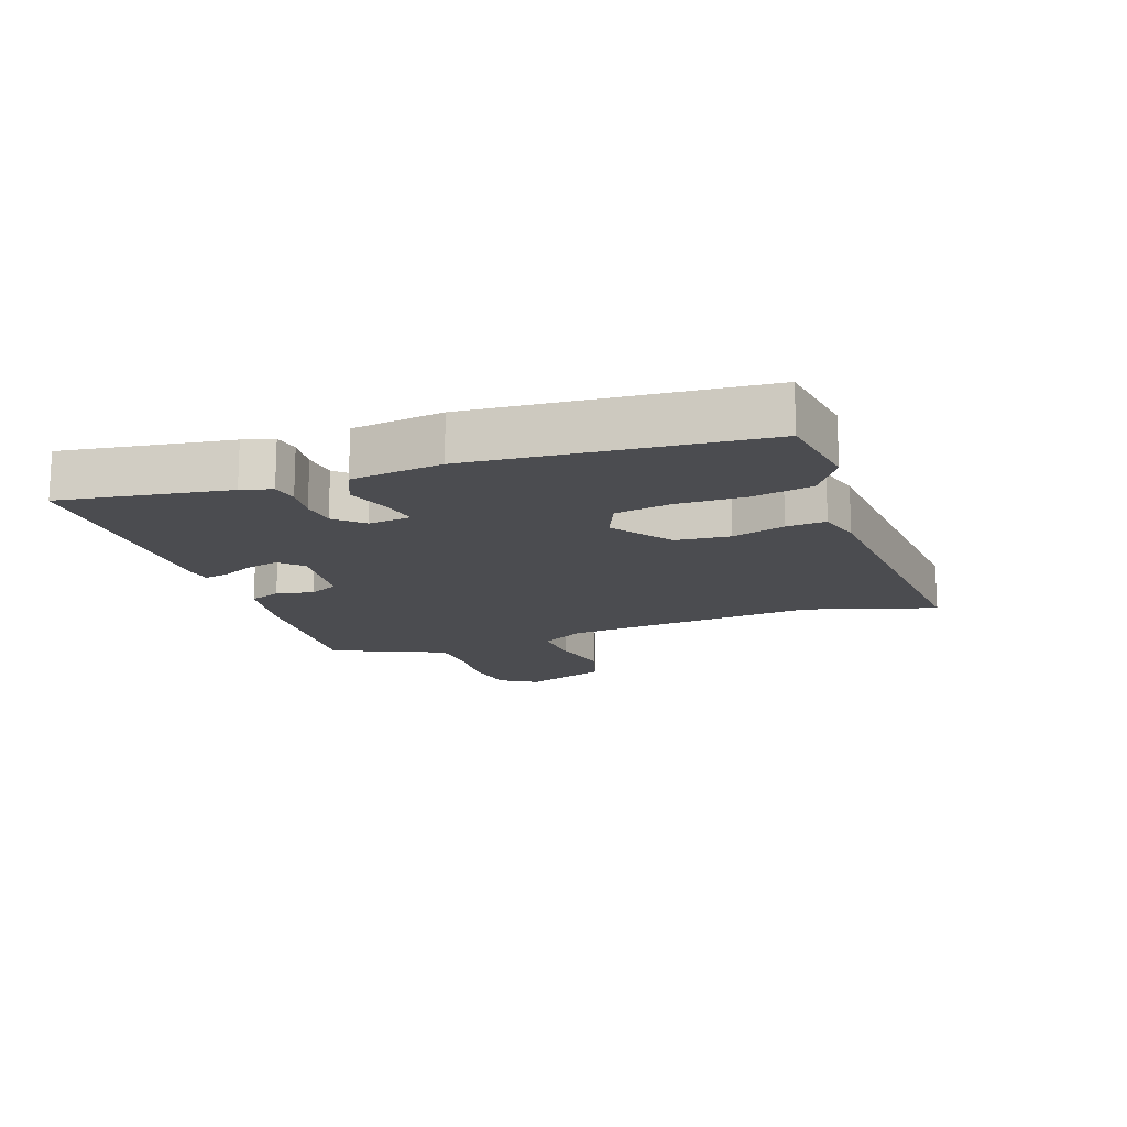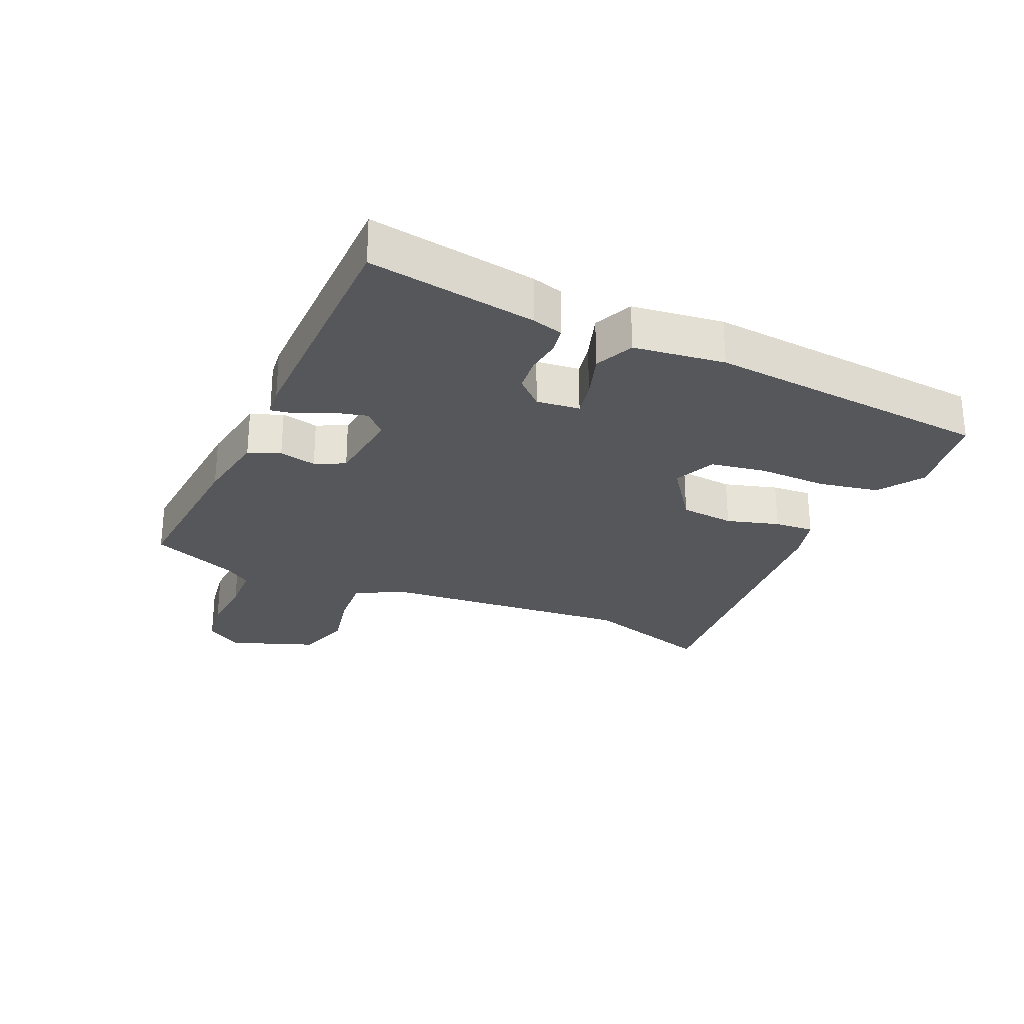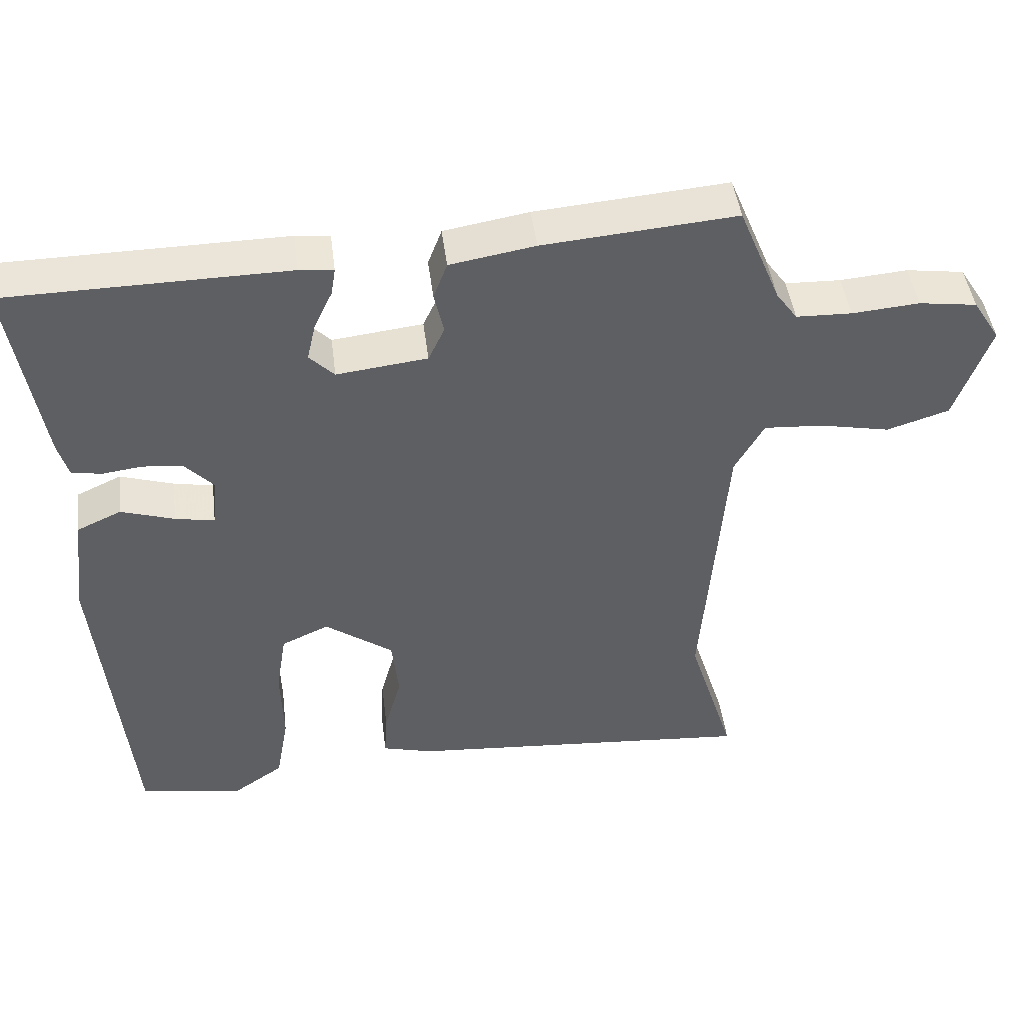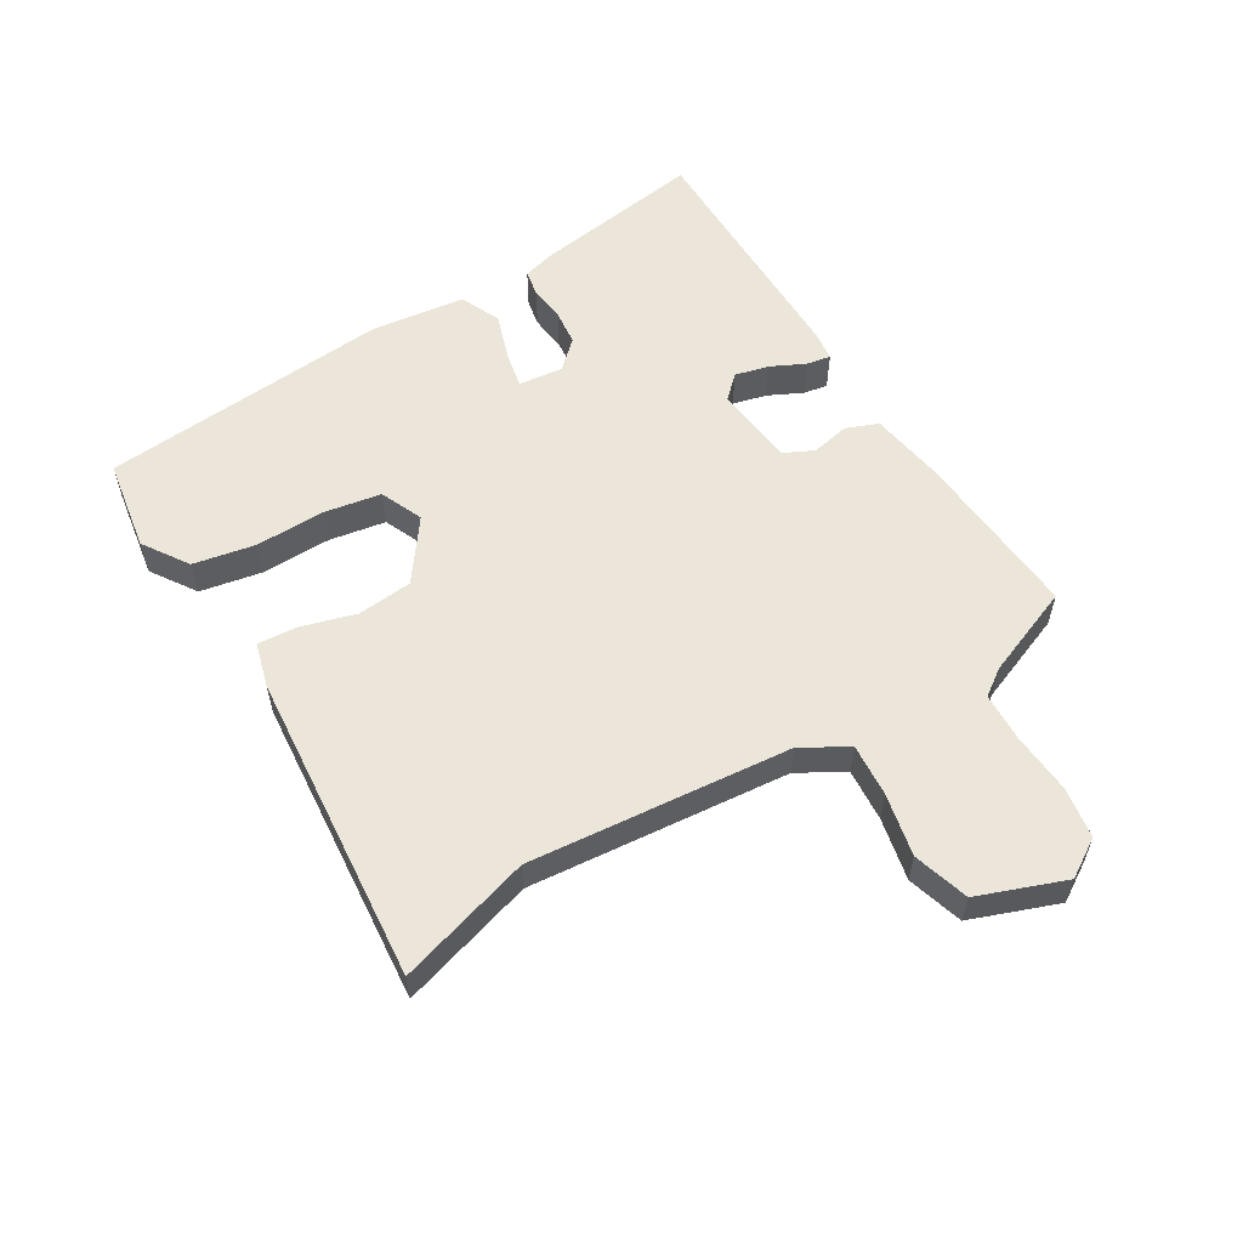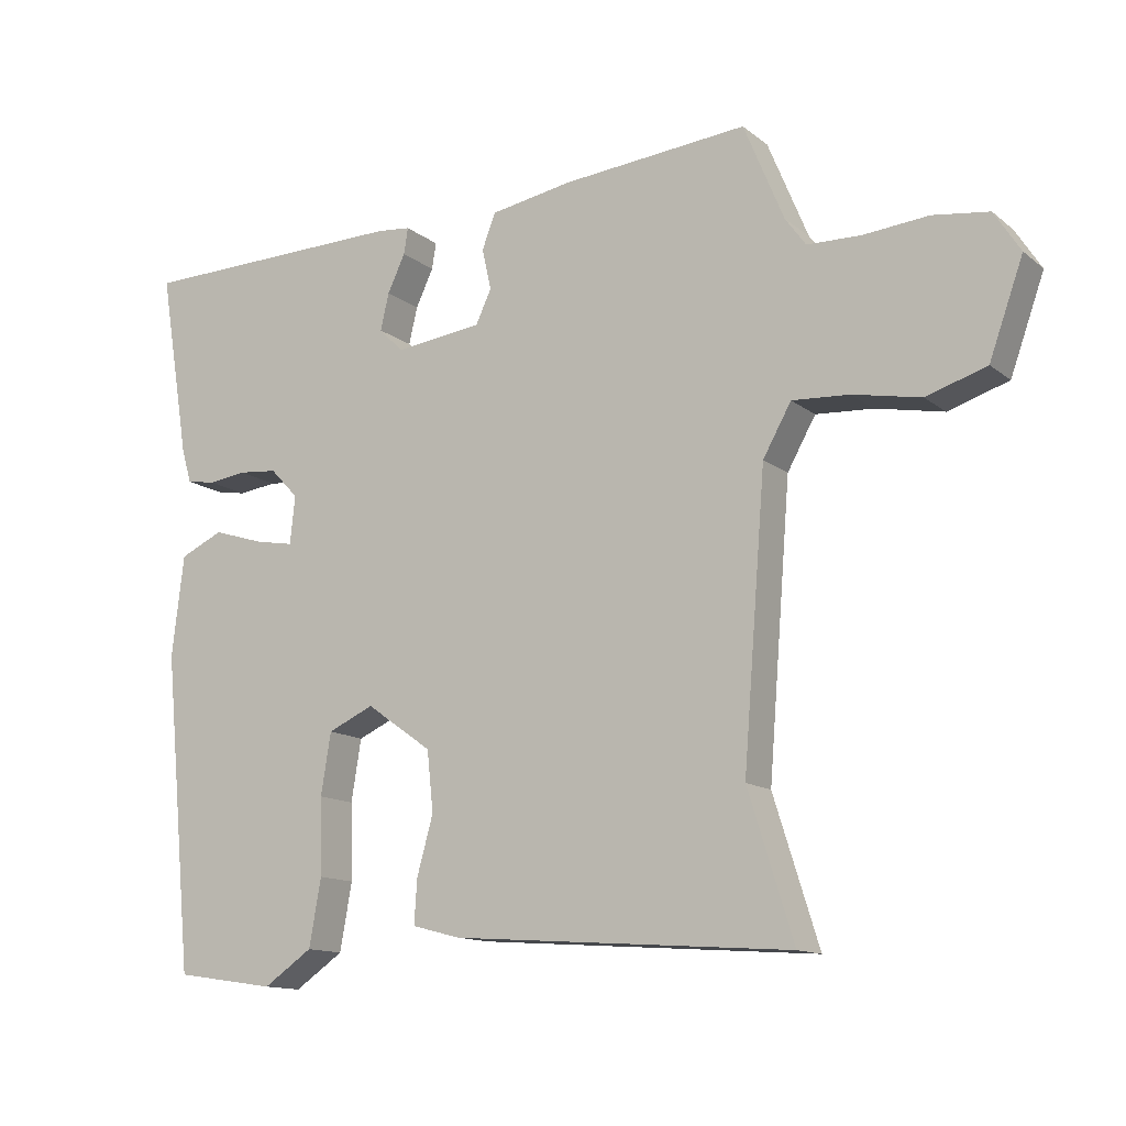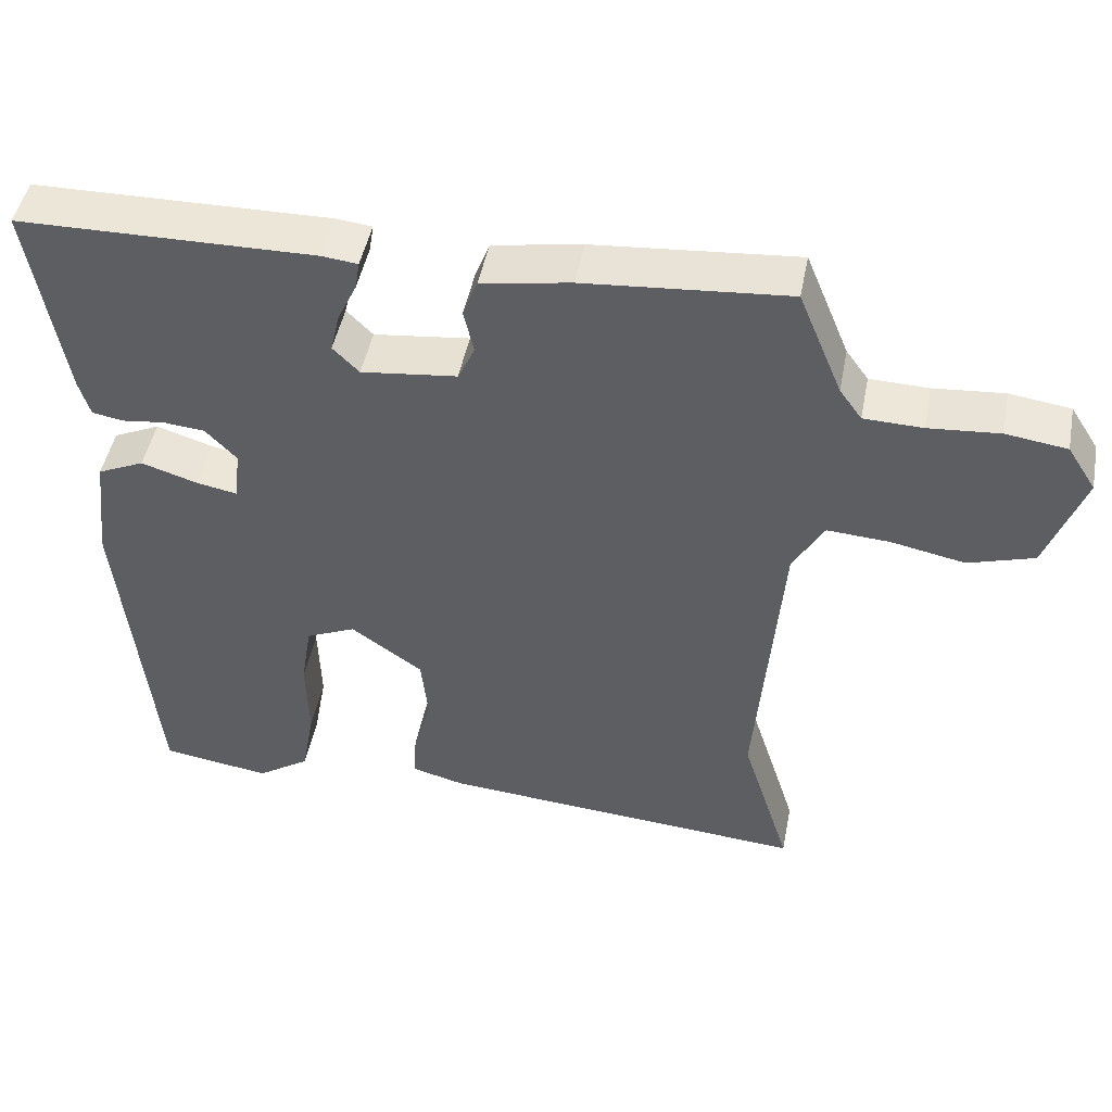
<metadata>
{"format":"obj","ext":"obj","renderer":"f3d","projection":"perspective","resolution":1024,"background":"white","views":[{"elev":-15.2,"azim":110.0,"up":"+Y"},{"elev":-26.9,"azim":66.6,"up":"+Y"},{"elev":45.3,"azim":172.9,"up":"+Z"},{"elev":57.2,"azim":-120.4,"up":"+Y"},{"elev":-13.2,"azim":-149.0,"up":"+Z"},{"elev":47.4,"azim":-169.0,"up":"+Z"}]}
</metadata>
<code>
v -0.456 0.07 0.531
v -0.193 0.07 0.508
v -0.077 0.07 0.488
v -0.058 0.07 0.438
v -0.071 0.07 0.38
v -0.049 0.07 0.333
v 0.075 0.07 0.318
v 0.109 0.07 0.352
v 0.097 0.07 0.404
v 0.072 0.07 0.457
v 0.066 0.07 0.494
v 0.113 0.07 0.499
v 0.497 0.07 0.492
v 0.454 0.07 0.229
v 0.44 0.07 0.181
v 0.399 0.07 0.174
v 0.344 0.07 0.181
v 0.29 0.07 0.176
v 0.25 0.07 0.134
v 0.257 0.07 0.066
v 0.311 0.07 0.076
v 0.384 0.07 0.099
v 0.445 0.07 0.071
v 0.462 0.07 -0.072
v 0.419 0.07 -0.52
v 0.277 0.07 -0.541
v 0.208 0.07 -0.494
v 0.191 0.07 -0.399
v 0.194 0.07 -0.291
v 0.18 0.07 -0.204
v 0.115 0.07 -0.175
v 0.022 0.07 -0.241
v 0.013 0.07 -0.326
v 0.036 0.07 -0.409
v 0.04 0.07 -0.471
v -0.029 0.07 -0.489
v -0.508 0.07 -0.524
v -0.444 0.07 -0.32
v -0.476 0.07 0.082
v -0.516 0.07 0.153
v -0.597 0.07 0.148
v -0.693 0.07 0.129
v -0.778 0.07 0.156
v -0.826 0.07 0.29
v -0.789 0.07 0.348
v -0.71 0.07 0.359
v -0.618 0.07 0.351
v -0.542 0.07 0.353
v -0.513 0.07 0.393
v -0.456 0 0.531
v -0.193 0 0.508
v -0.077 0 0.488
v -0.058 0 0.438
v -0.071 0 0.38
v -0.049 0 0.333
v 0.075 0 0.318
v 0.109 0 0.352
v 0.097 0 0.404
v 0.072 0 0.457
v 0.066 0 0.494
v 0.113 0 0.499
v 0.497 0 0.492
v 0.454 0 0.229
v 0.44 0 0.181
v 0.399 0 0.174
v 0.344 0 0.181
v 0.29 0 0.176
v 0.25 0 0.134
v 0.257 0 0.066
v 0.311 0 0.076
v 0.384 0 0.099
v 0.445 0 0.071
v 0.462 0 -0.072
v 0.419 0 -0.52
v 0.277 0 -0.541
v 0.208 0 -0.494
v 0.191 0 -0.399
v 0.194 0 -0.291
v 0.18 0 -0.204
v 0.115 0 -0.175
v 0.022 0 -0.241
v 0.013 0 -0.326
v 0.036 0 -0.409
v 0.04 0 -0.471
v -0.029 0 -0.489
v -0.508 0 -0.524
v -0.444 0 -0.32
v -0.476 0 0.082
v -0.516 0 0.153
v -0.597 0 0.148
v -0.693 0 0.129
v -0.778 0 0.156
v -0.826 0 0.29
v -0.789 0 0.348
v -0.71 0 0.359
v -0.618 0 0.351
v -0.542 0 0.353
v -0.513 0 0.393
f 45 46 47
f 44 45 47
f 43 44 47
f 42 43 47
f 41 42 47
f 40 41 47 48
f 39 40 48 49
f 36 37 38
f 35 36 38
f 34 35 38
f 33 34 38
f 32 33 38 39
f 49 1 2
f 39 49 2
f 32 39 2
f 31 32 2
f 27 28 29
f 26 27 29
f 25 26 29
f 24 25 29
f 23 24 29
f 22 23 29
f 21 22 29
f 20 21 29 30
f 19 20 30 31
f 15 16 17
f 14 15 17
f 13 14 17
f 12 13 17
f 11 12 17
f 10 11 17
f 9 10 17
f 8 9 17 18
f 7 8 18 19
f 2 3 4 5
f 2 5 6
f 31 2 6
f 6 7 19 31
f 96 95 94
f 96 94 93
f 96 93 92
f 96 92 91
f 96 91 90
f 97 96 90 89
f 98 97 89 88
f 87 86 85
f 87 85 84
f 87 84 83
f 87 83 82
f 88 87 82 81
f 51 50 98
f 51 98 88
f 51 88 81
f 51 81 80
f 78 77 76
f 78 76 75
f 78 75 74
f 78 74 73
f 78 73 72
f 78 72 71
f 78 71 70
f 79 78 70 69
f 80 79 69 68
f 66 65 64
f 66 64 63
f 66 63 62
f 66 62 61
f 66 61 60
f 66 60 59
f 66 59 58
f 67 66 58 57
f 68 67 57 56
f 54 53 52 51
f 55 54 51
f 55 51 80
f 80 68 56 55
f 1 50 51 2
f 2 51 52 3
f 3 52 53 4
f 4 53 54 5
f 5 54 55 6
f 6 55 56 7
f 7 56 57 8
f 8 57 58 9
f 9 58 59 10
f 10 59 60 11
f 11 60 61 12
f 12 61 62 13
f 13 62 63 14
f 14 63 64 15
f 15 64 65 16
f 16 65 66 17
f 17 66 67 18
f 18 67 68 19
f 19 68 69 20
f 20 69 70 21
f 21 70 71 22
f 22 71 72 23
f 23 72 73 24
f 24 73 74 25
f 25 74 75 26
f 26 75 76 27
f 27 76 77 28
f 28 77 78 29
f 29 78 79 30
f 30 79 80 31
f 31 80 81 32
f 32 81 82 33
f 33 82 83 34
f 34 83 84 35
f 35 84 85 36
f 36 85 86 37
f 37 86 87 38
f 38 87 88 39
f 39 88 89 40
f 40 89 90 41
f 41 90 91 42
f 42 91 92 43
f 43 92 93 44
f 44 93 94 45
f 45 94 95 46
f 46 95 96 47
f 47 96 97 48
f 48 97 98 49
f 49 98 50 1

</code>
